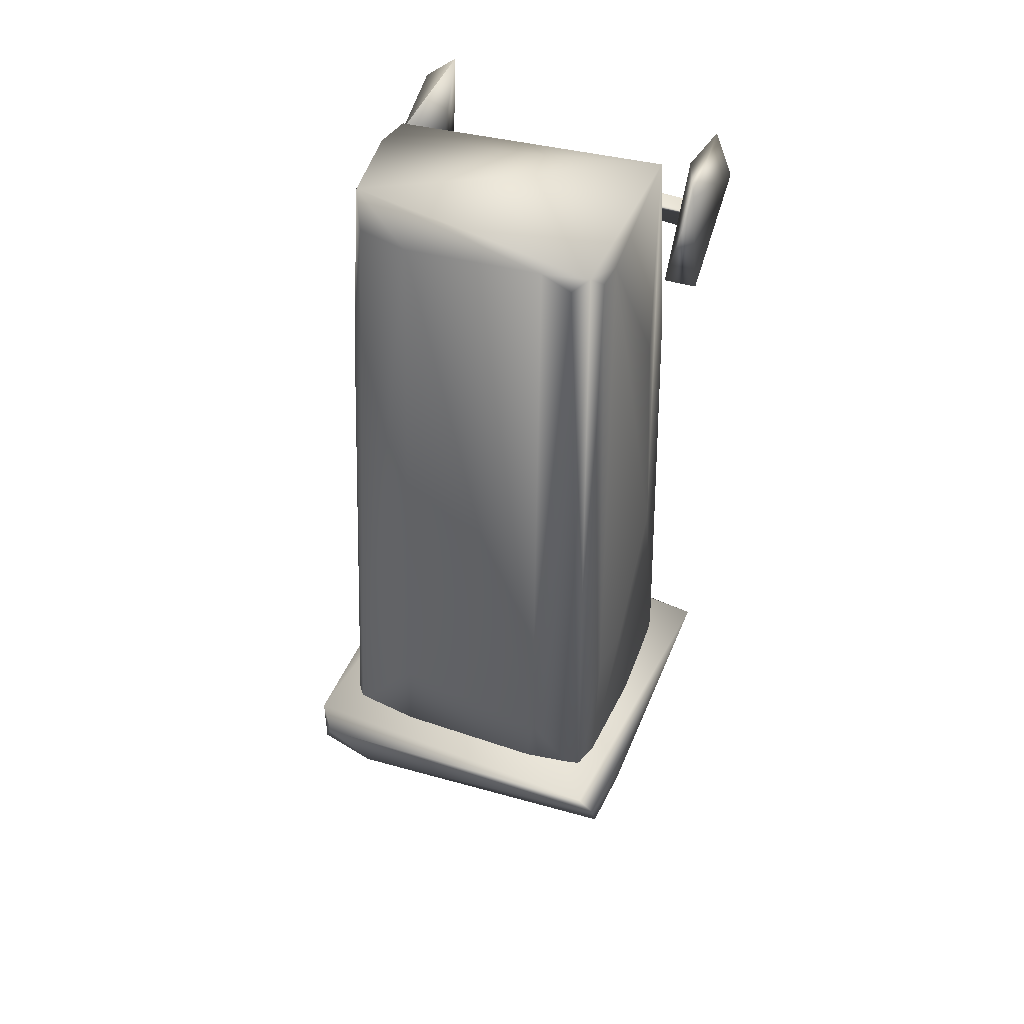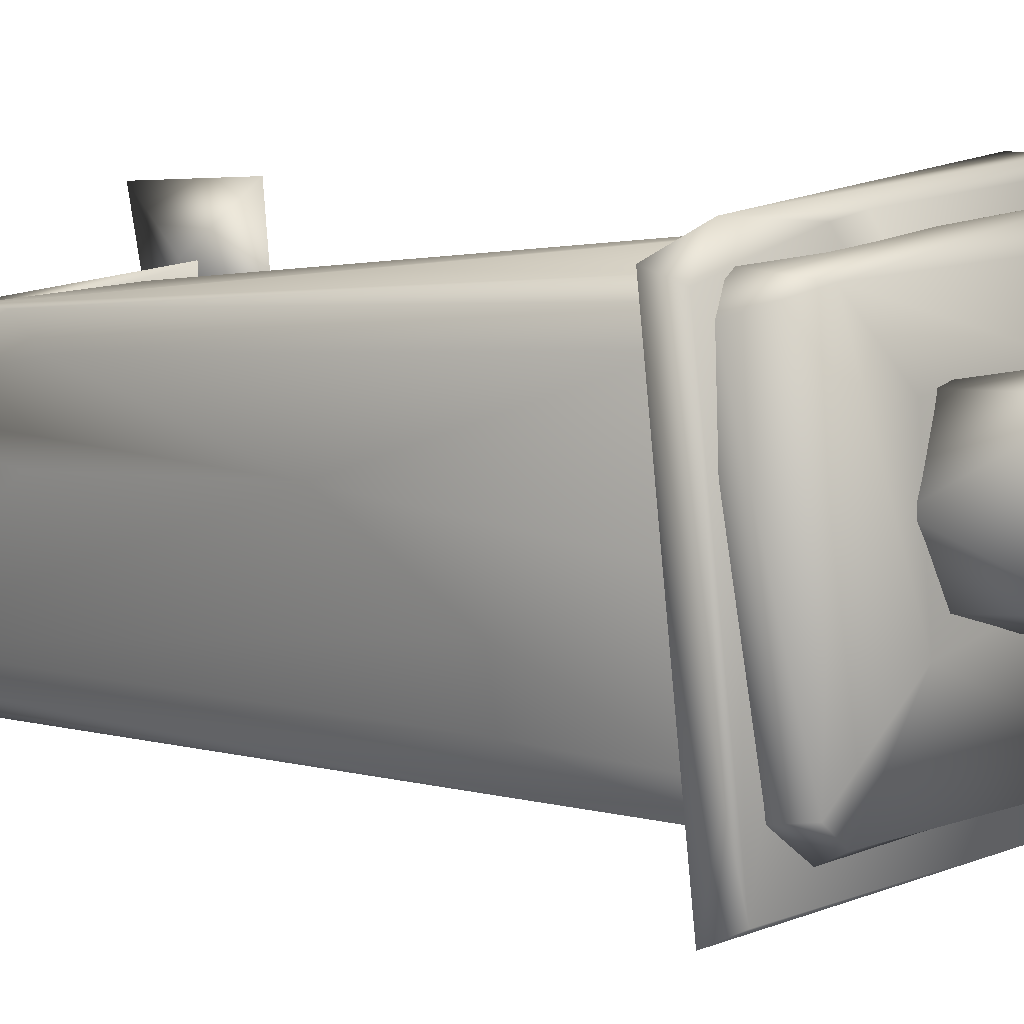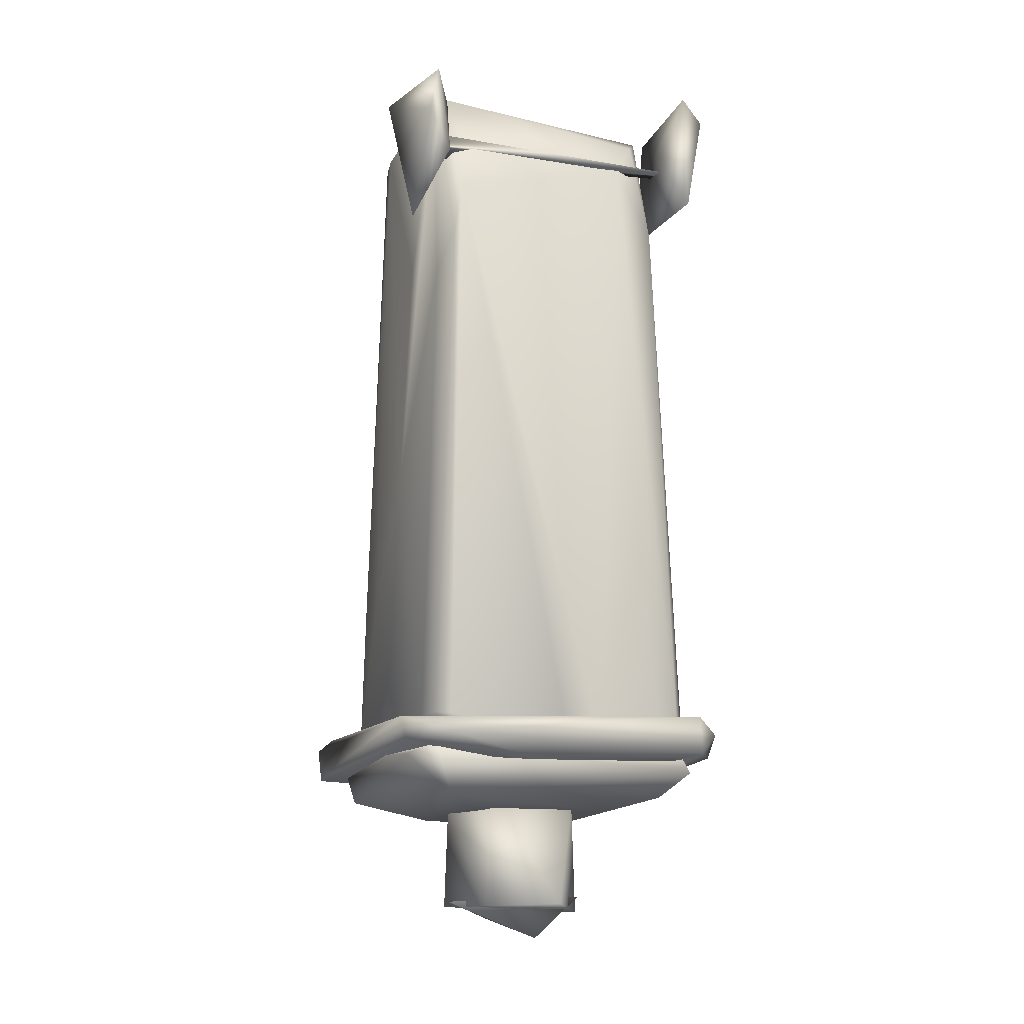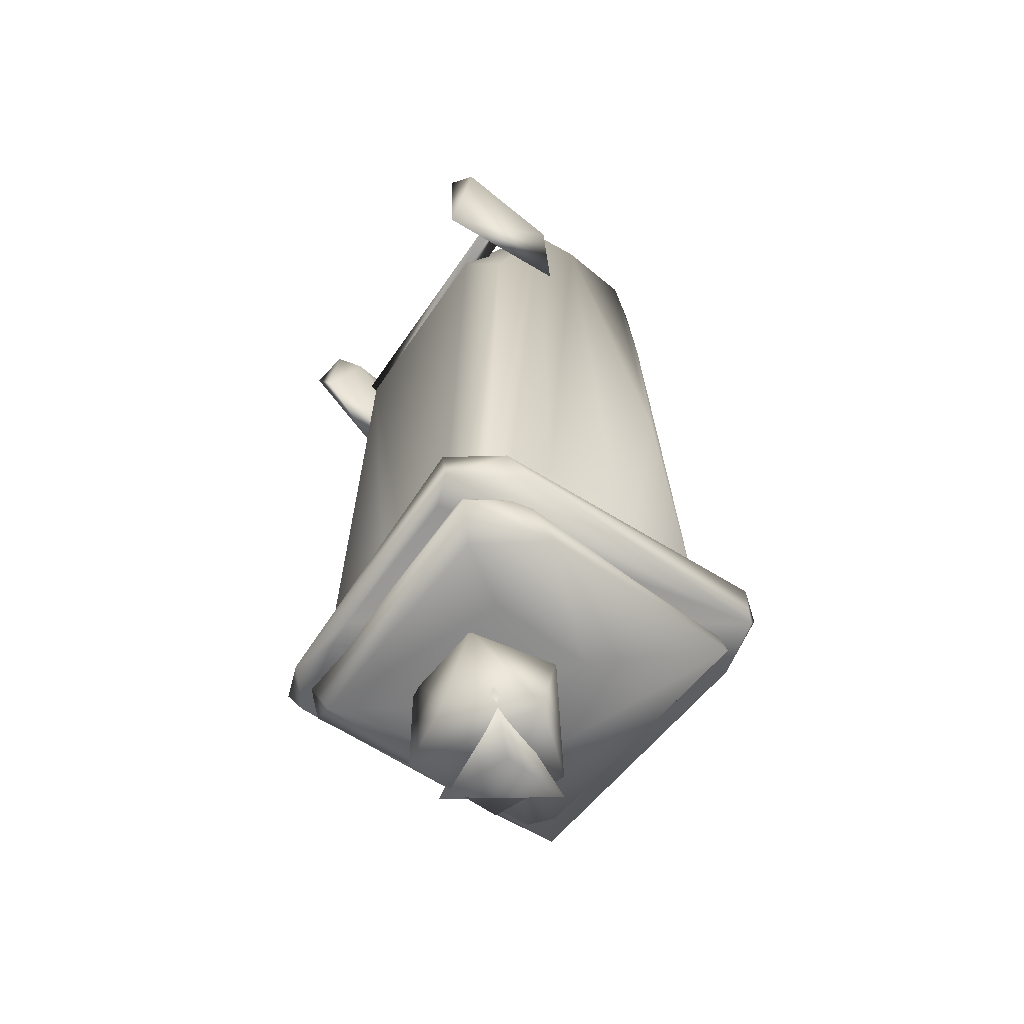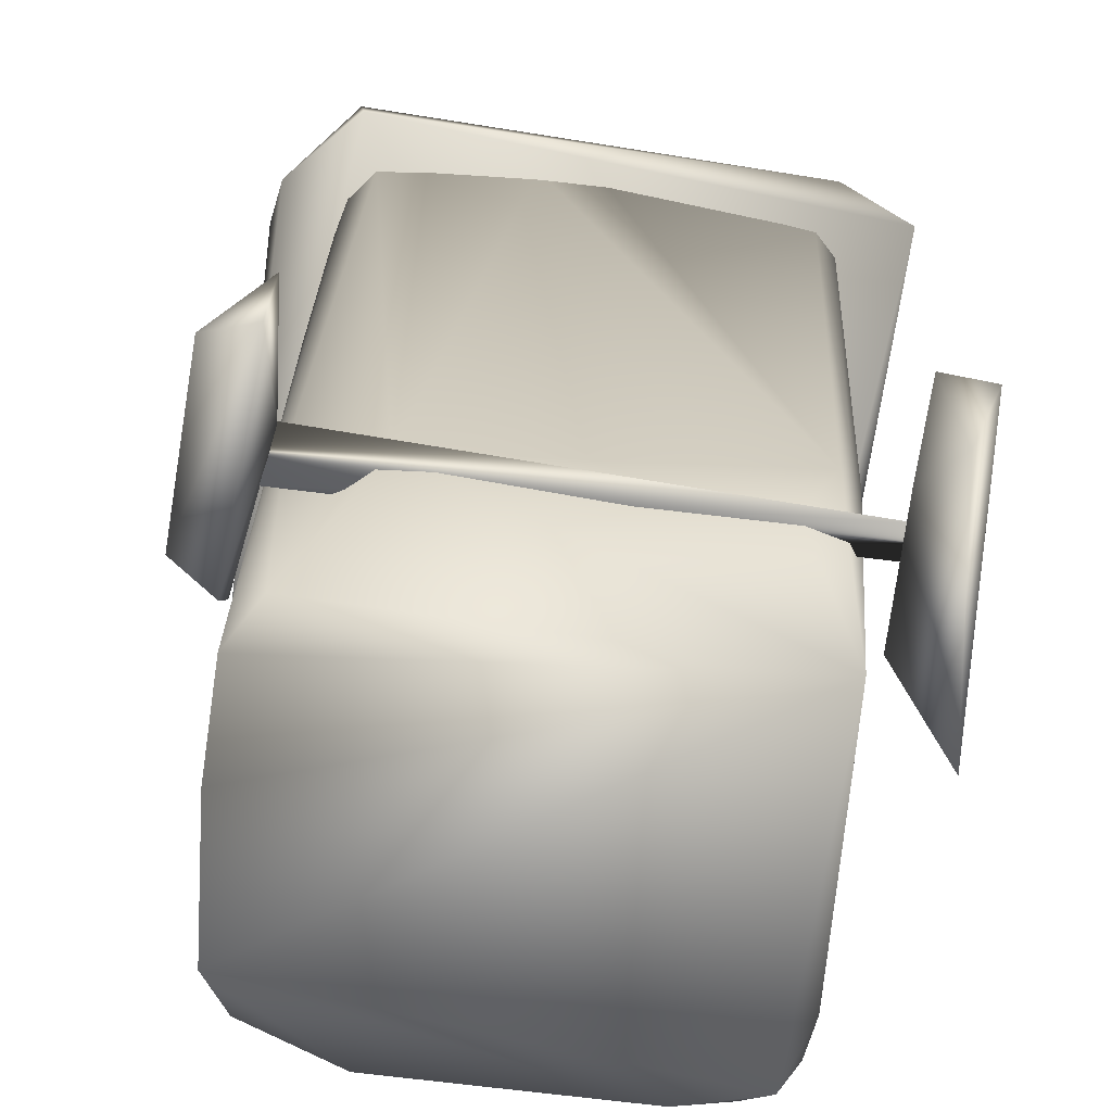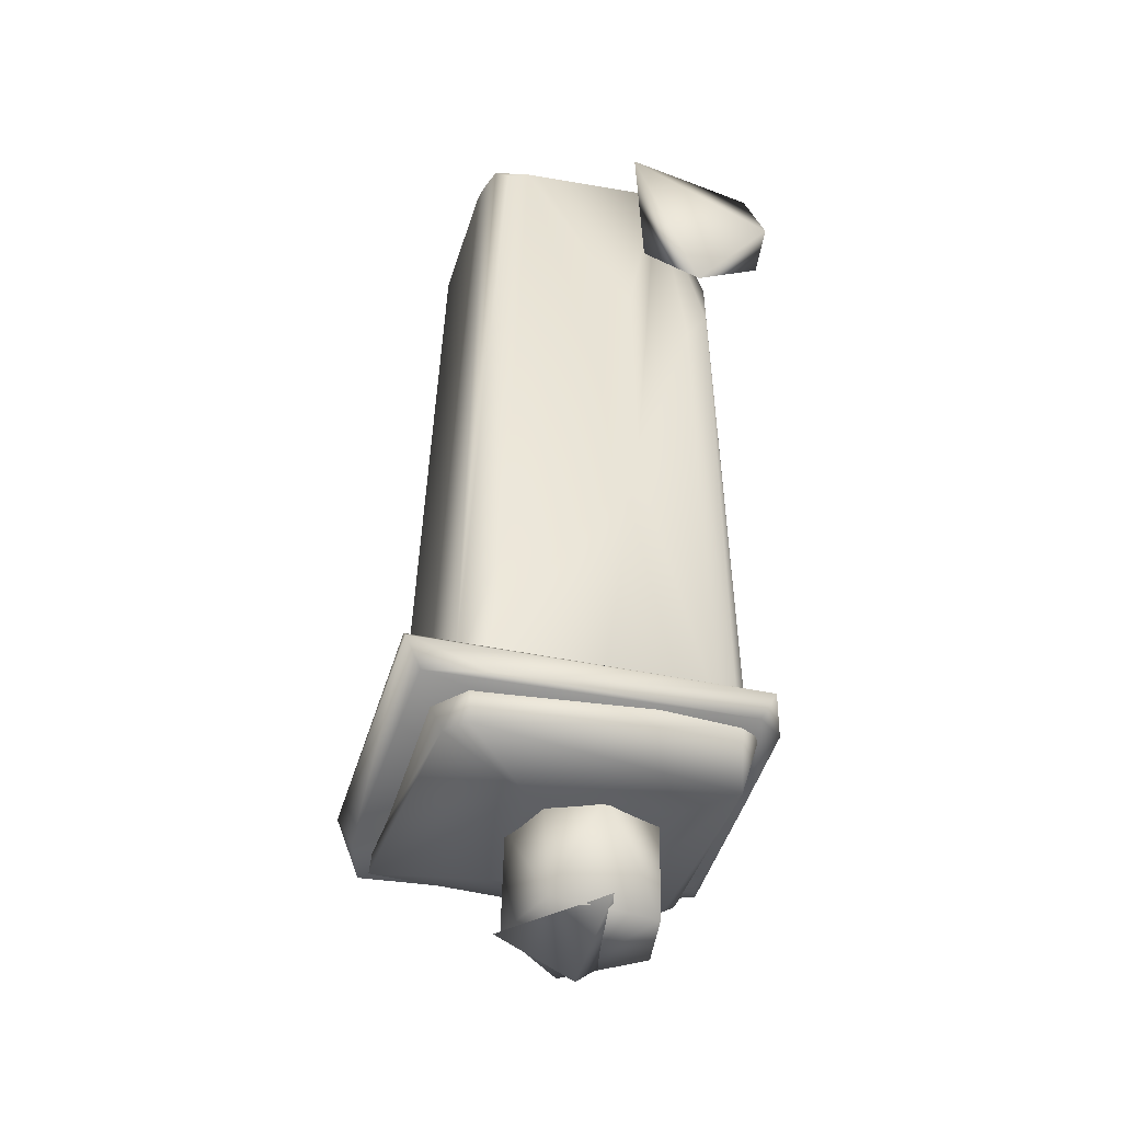
<metadata>
{"format":"obj","ext":"obj","renderer":"f3d","projection":"perspective","resolution":1024,"background":"white","views":[{"elev":46.3,"azim":-167.1,"up":"+Y"},{"elev":2.1,"azim":-46.6,"up":"+Z"},{"elev":-15.8,"azim":-29.5,"up":"+Y"},{"elev":-58.6,"azim":47.2,"up":"+Y"},{"elev":13.6,"azim":-178.8,"up":"+Z"},{"elev":-39.8,"azim":-112.1,"up":"+Y"}]}
</metadata>
<code>
v 0.005016 -0.6083 -0.08666
v 0.02206 -0.6411 0.02759
v 0.05943 -0.5848 0.08603
v -0.1159 -0.5941 0.02099
v -0.1132 -0.4572 0.01407
v 0.008625 -0.5985 0.1222
v -0.08899 -0.4403 0.09654
v 0.01102 -0.4535 -0.07168
v -0.09332 -0.6035 0.0912
v 0.03617 -0.4592 0.1084
v 0.02086 -0.5951 -0.07139
v -0.085 -0.5961 -0.05009
v -0.07361 -0.4516 -0.05371
v 0.07514 -0.4585 -0.009425
v 0.08905 -0.6025 0.02962
v 0.2226 -0.3433 -0.1394
v 0.1917 0.4251 -0.1147
v -0.1151 0.5971 -0.1737
v 0.02172 -0.3864 0.2147
v -0.07618 0.6161 -0.1699
v 0.1851 0.6395 -0.08247
v 0.1711 0.605 -0.1218
v 0.2078 0.1353 -0.1084
v 0.1231 -0.2039 -0.1807
v 0.1035 0.6093 -0.1531
v -0.0262 -0.3888 0.2089
v 0.08294 0.5147 0.185
v 0.1477 0.5966 0.123
v 0.1809 0.6411 0.02374
v 0.2122 -0.3632 -0.01569
v 0.1726 0.6214 0.09466
v 0.1944 -0.2384 0.1081
v 0.1777 -0.3643 0.1733
v 0.1077 -0.3928 0.2211
v -0.1895 -0.153 -0.07864
v -0.1965 -0.357 -0.02414
v -0.2057 0.009571 0.02663
v -0.1693 -0.3448 -0.1653
v -0.2117 -0.353 0.1207
v -0.152 0.5967 -0.1489
v -0.1368 0.6133 -0.1632
v -0.1726 -0.1504 -0.1502
v 0.1272 -0.3613 -0.1758
v 0.2143 -0.3402 -0.1512
v -0.07968 -0.2486 -0.2078
v -0.1829 0.6195 0.08328
v 0.1503 0.4249 0.1695
v 0.1682 -0.3875 0.2003
v 0.1351 -0.4039 0.2179
v 0.1453 -0.3521 0.2203
v -0.1853 0.3705 0.156
v -0.2081 -0.3505 0.1525
v -0.1951 0.3154 0.1195
v -0.1932 -0.3532 0.1721
v -0.1676 -0.3791 0.1689
v -0.1538 -0.3654 -0.2023
v -0.0692 -0.3636 -0.2034
v -0.1609 0.6025 -0.1195
v -0.1912 0.348 0.02887
v -0.149 0.5064 0.1499
v -0.1756 0.4422 0.1599
v 0.1425 -0.3868 0.2247
v 0.09272 -0.4638 0.1115
v 0.1985 -0.3867 0.1575
v -0.2165 -0.3963 0.1749
v -0.1119 -0.4703 0.09016
v 0.199 -0.4296 0.107
v 0.1029 -0.4676 -0.0325
v -0.1685 -0.4364 -0.1864
v -0.1867 -0.4618 0.1633
v 0.129 -0.4513 0.1954
v 0.2253 -0.3836 -0.1446
v -0.1877 -0.3716 -0.1926
v 0.226 -0.4223 -0.1837
v 0.1593 -0.4189 0.2306
v -0.2432 -0.4082 0.1391
v 0.1915 -0.3957 -0.1888
v -0.09565 -0.4696 -0.08415
v -0.1254 -0.3793 -0.2304
v -0.1361 -0.4335 -0.2086
v -0.1936 -0.3963 -0.2574
v 0.2313 -0.3855 0.1728
v -0.2699 -0.3645 0.1752
v 0.2699 -0.4049 -0.1858
v -0.1906 -0.3482 -0.2771
v 0.1233 -0.4035 0.244
v -0.2534 -0.3955 0.1604
v -0.2134 -0.3907 -0.172
v 0.2688 -0.3235 -0.188
v 0.1539 -0.3439 0.2658
v 0.1595 -0.395 0.2632
v -0.08988 -0.4114 0.2143
v -0.212 -0.3833 0.2073
v -0.1312 -0.4116 0.205
v -0.1699 -0.3299 -0.2736
v 0.2473 -0.3357 -0.2262
v 0.1914 -0.4042 -0.2189
v 0.2188 -0.3581 0.2114
v 0.1835 0.4526 0.08202
v 0.2127 0.5144 0.124
v 0.1733 0.6059 0.1203
v 0.1515 0.4401 0.2754
v 0.145 0.5411 0.2066
v 0.1851 0.5858 0.2663
v 0.1457 0.612 0.2771
v 0.1674 0.522 0.2072
v 0.1728 0.5291 0.1699
v -0.2114 0.497 0.1174
v -0.2167 0.5218 0.1464
v -0.2376 0.3925 0.1212
v -0.2624 0.5145 0.2253
v -0.2349 0.616 0.02531
v -0.2288 0.4603 0.2221
v -0.2024 0.4534 0.05097
v -0.2104 0.5601 0.1762
v -0.2399 0.5947 0.2051
f 4 3 1
f 3 4 2
f 2 1 3
f 1 2 4
f 14 8 7
f 9 7 5
f 10 14 7
f 12 13 8
f 9 6 7
f 12 9 5
f 6 10 7
f 10 6 15
f 13 5 7
f 11 12 8
f 11 15 12
f 7 8 13
f 14 11 8
f 5 13 12
f 9 15 6
f 12 15 9
f 14 10 15
f 15 11 14
f 21 46 29
f 55 56 49
f 23 30 16
f 17 23 16
f 49 26 55
f 26 49 34
f 49 30 48
f 37 36 39
f 36 56 55
f 21 41 46
f 20 41 21
f 41 18 56
f 20 18 41
f 16 44 17
f 17 44 22
f 30 43 16
f 27 19 34
f 34 19 26
f 46 31 29
f 28 31 46
f 47 31 28
f 37 53 46
f 34 50 27
f 47 50 48
f 38 36 35
f 35 42 38
f 36 55 39
f 44 25 22
f 18 45 56
f 45 18 20
f 25 45 20
f 30 49 43
f 44 43 24
f 16 43 44
f 26 61 54
f 61 19 27
f 19 61 26
f 23 29 30
f 53 37 39
f 41 58 46
f 37 58 35
f 56 36 38
f 36 37 35
f 56 38 42
f 55 52 39
f 20 21 25
f 22 21 17
f 25 21 22
f 21 29 23
f 17 21 23
f 25 44 24
f 45 25 24
f 56 57 49
f 49 57 43
f 54 55 26
f 27 60 61
f 46 60 27
f 28 27 47
f 47 27 50
f 28 46 27
f 33 32 31
f 31 32 29
f 29 32 30
f 48 31 47
f 31 48 33
f 33 30 32
f 30 33 48
f 50 34 49
f 46 59 37
f 58 37 59
f 58 42 35
f 53 39 52
f 61 51 54
f 53 51 46
f 46 51 61
f 52 55 54
f 58 41 40
f 56 40 41
f 56 42 40
f 58 40 42
f 57 45 24
f 45 57 56
f 46 61 60
f 50 49 48
f 54 51 52
f 52 51 53
f 43 57 24
f 58 59 46
f 73 65 62
f 66 68 63
f 78 68 66
f 63 70 66
f 64 73 62
f 64 62 75
f 62 65 75
f 65 73 76
f 71 67 75
f 71 63 68
f 67 71 68
f 71 70 63
f 64 72 73
f 65 76 70
f 70 69 78
f 69 80 78
f 70 76 69
f 76 73 69
f 77 72 74
f 72 64 74
f 67 64 75
f 64 67 74
f 70 78 66
f 68 78 74
f 74 67 68
f 71 75 70
f 69 73 80
f 77 79 72
f 79 73 72
f 78 80 74
f 70 75 65
f 79 80 73
f 77 80 79
f 80 77 74
f 89 95 90
f 90 95 83
f 85 97 81
f 85 81 88
f 95 96 85
f 84 82 91
f 84 89 82
f 87 83 88
f 94 81 97
f 82 89 98
f 81 94 87
f 83 87 93
f 92 86 91
f 89 96 95
f 97 85 96
f 98 91 82
f 83 95 85
f 85 88 83
f 84 94 97
f 84 92 94
f 86 92 84
f 91 86 84
f 87 88 81
f 96 84 97
f 84 96 89
f 98 90 91
f 89 90 98
f 93 90 83
f 93 91 90
f 93 92 91
f 93 94 92
f 94 93 87
f 101 103 105
f 102 99 100
f 100 104 102
f 101 99 103
f 99 101 100
f 102 103 99
f 100 105 104
f 102 105 103
f 105 100 101
f 102 104 105
f 106 109 108
f 106 108 107
f 107 108 109
f 107 109 106
f 115 113 114
f 113 111 110
f 110 114 113
f 115 116 113
f 110 111 112
f 113 116 111
f 115 112 116
f 116 112 111
f 112 115 114
f 114 110 112

</code>
